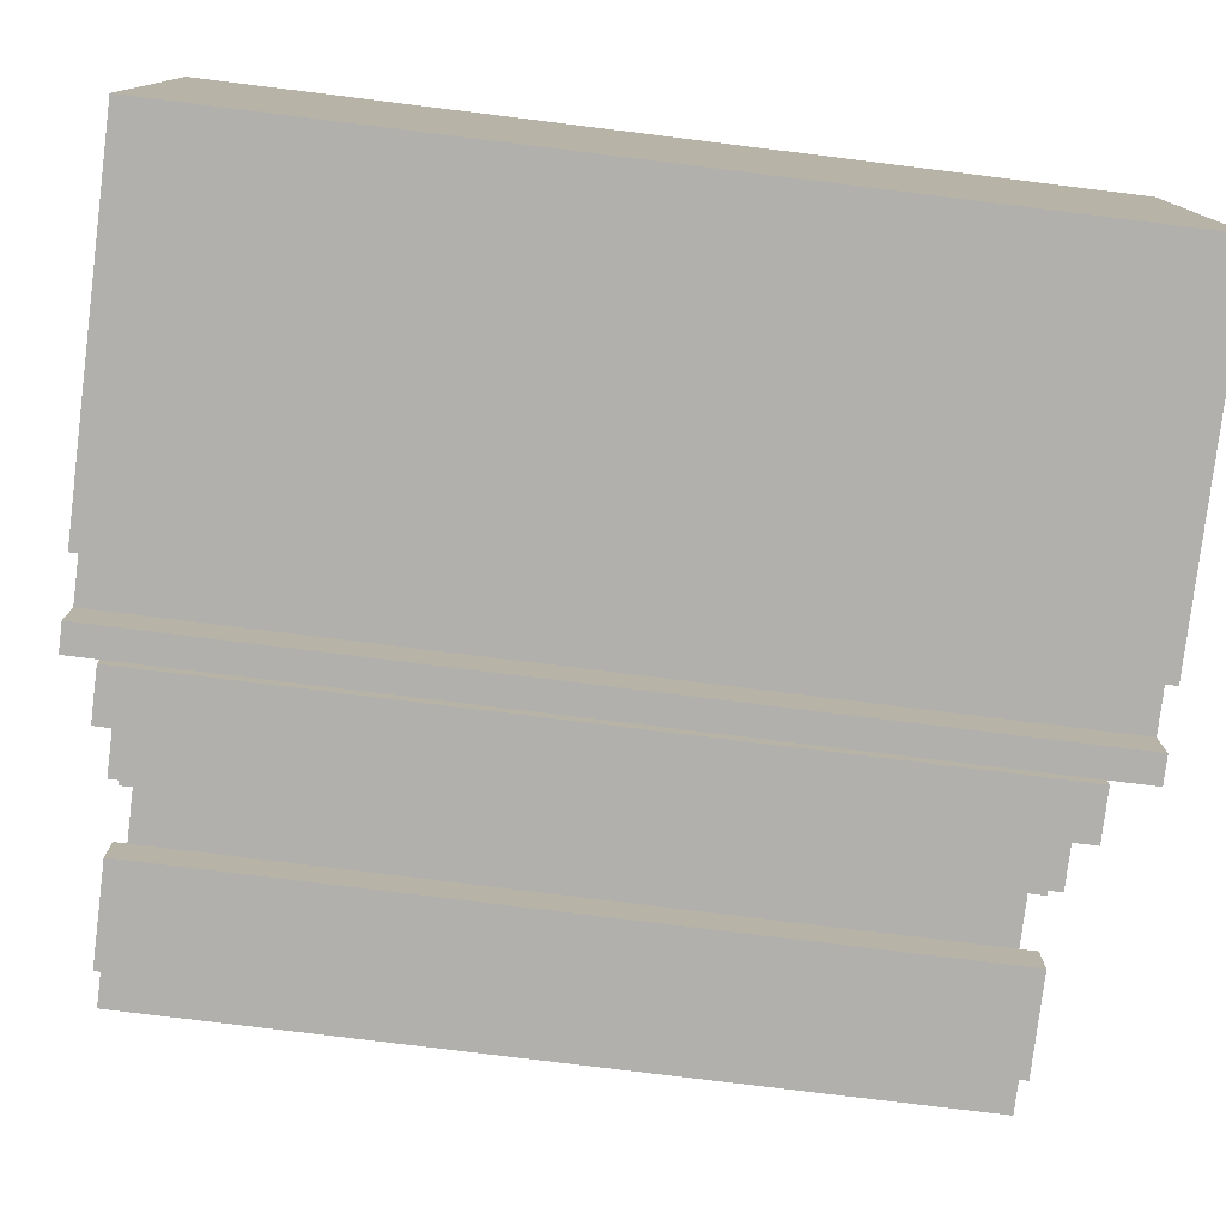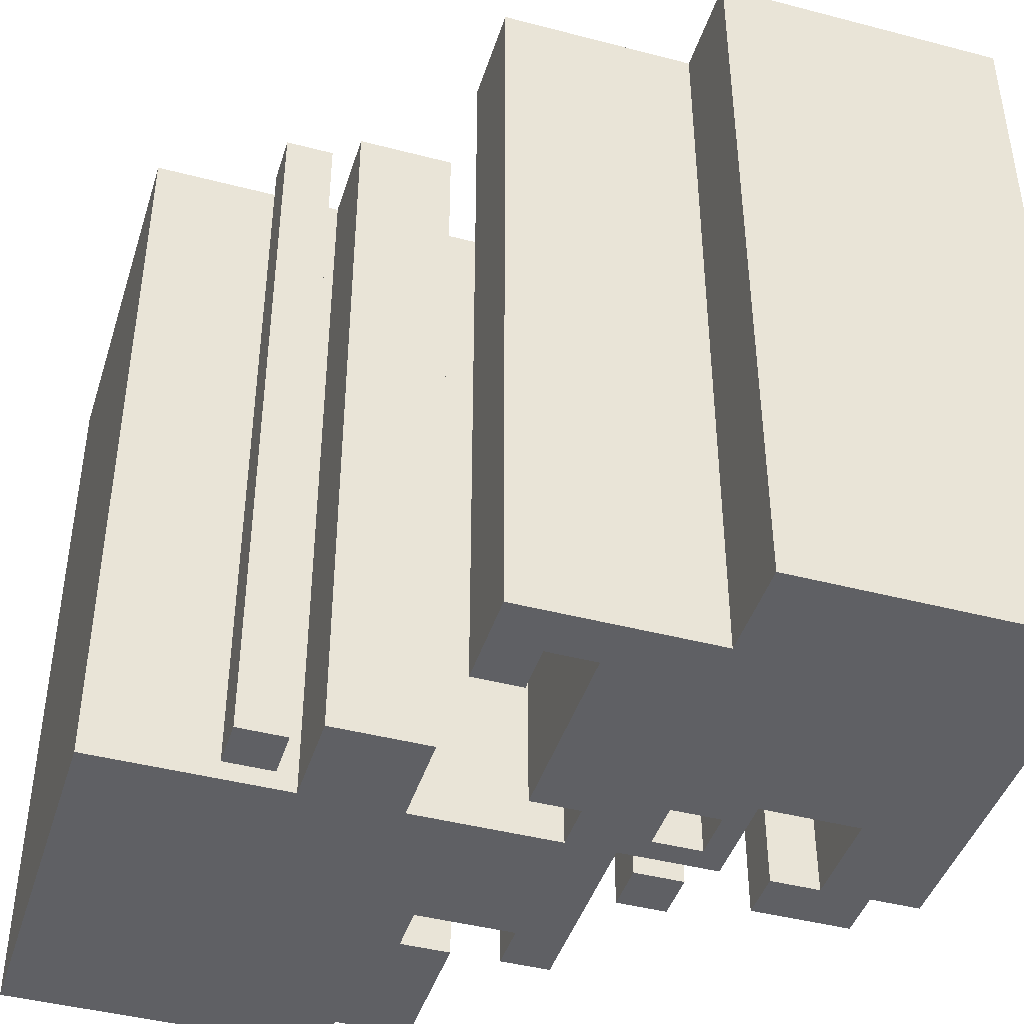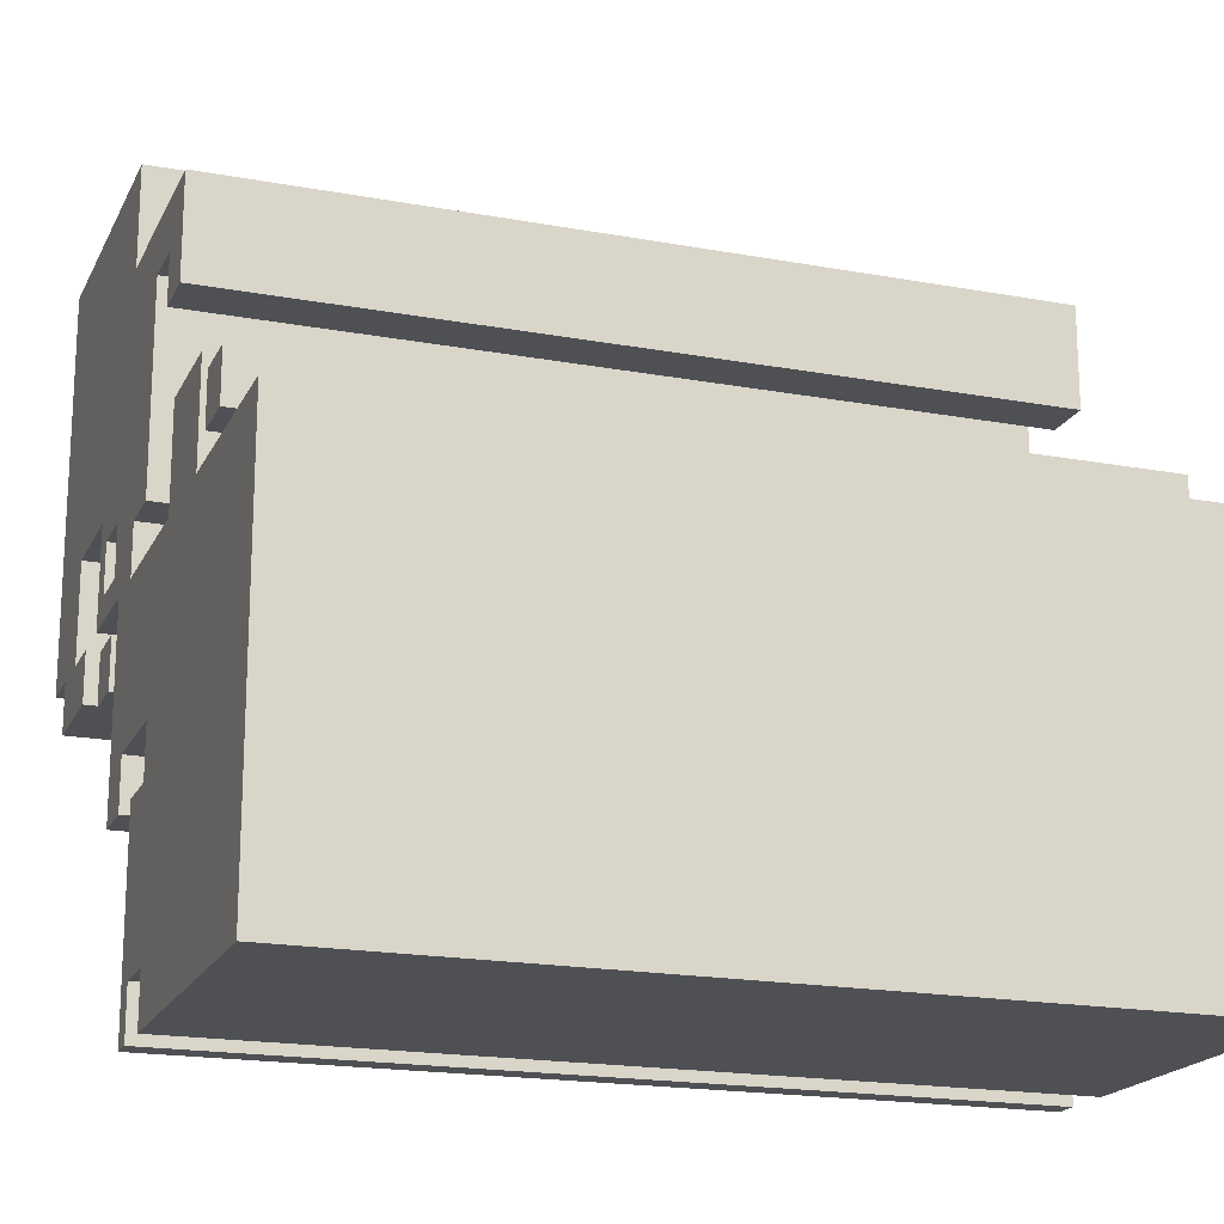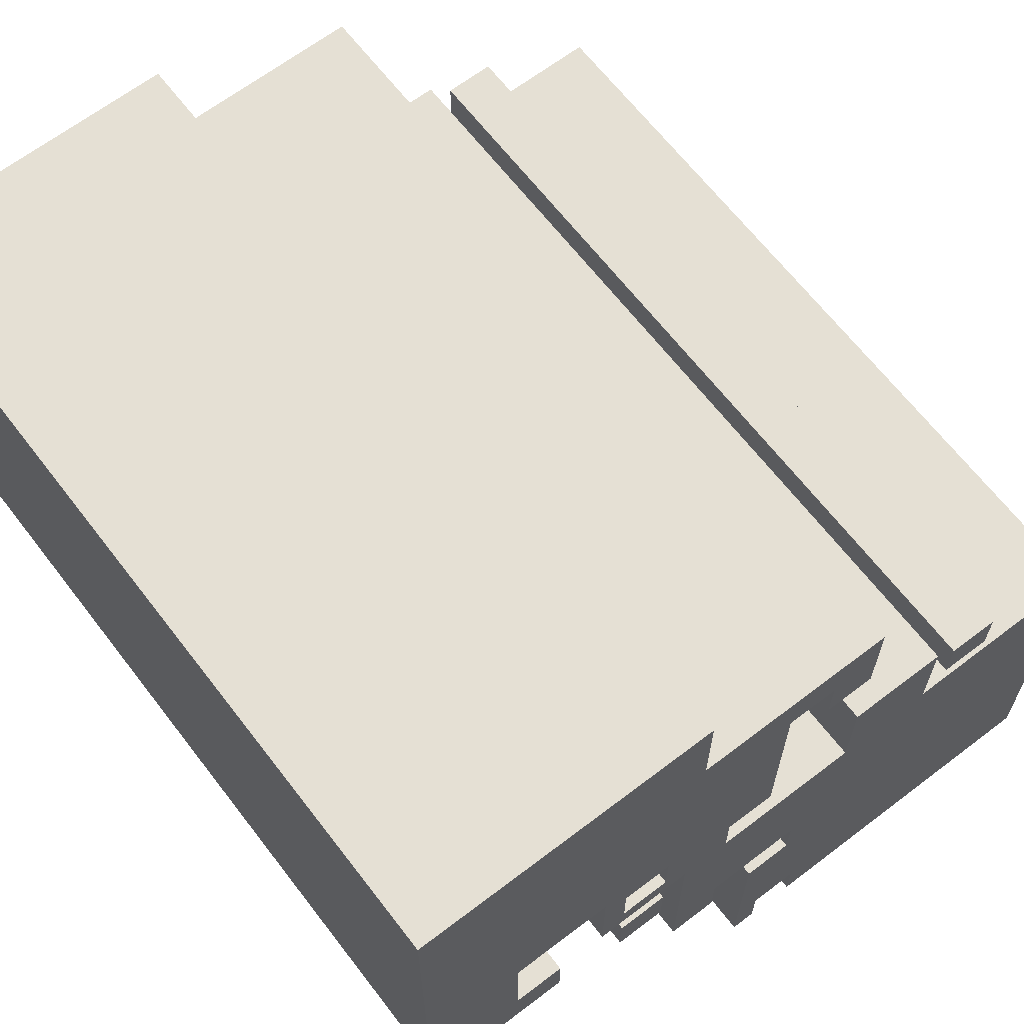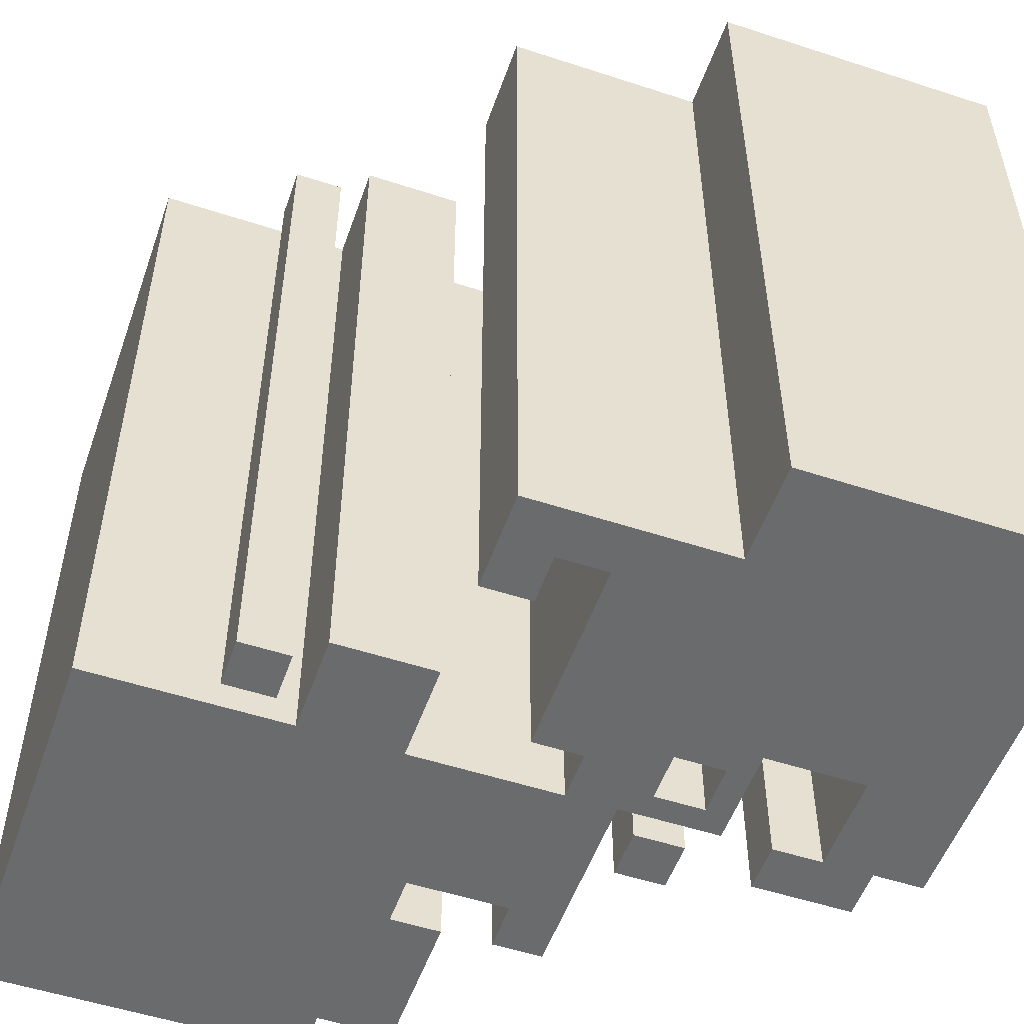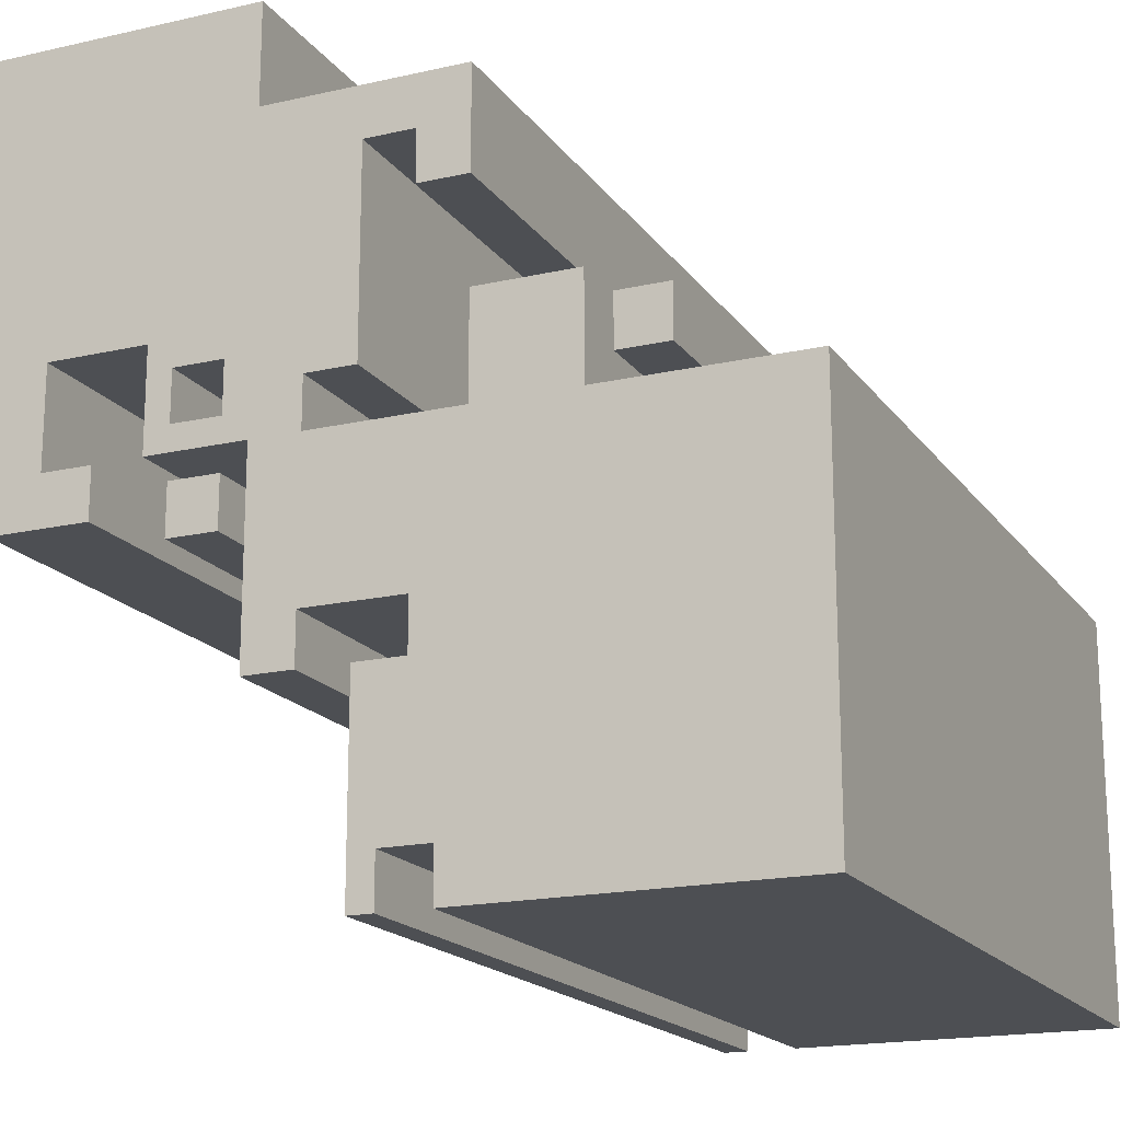
<metadata>
{"format":"obj","ext":"obj","renderer":"f3d","projection":"perspective","resolution":1024,"background":"white","views":[{"elev":-78.8,"azim":-97.0,"up":"+Z"},{"elev":-43.4,"azim":-17.2,"up":"+Y"},{"elev":-18.8,"azim":-109.4,"up":"+Z"},{"elev":65.4,"azim":142.5,"up":"+Z"},{"elev":-53.2,"azim":-19.3,"up":"+Y"},{"elev":-17.7,"azim":-155.8,"up":"+Z"}]}
</metadata>
<code>
o
v -1.6 -1.6 0
v -1.6 -1.6 -1.6
v -1.6 1.6 0
v -1.6 1.6 -1.6
v -1.1 -1.6 0.3
v -1.1 -1.6 0.1
v -1.1 1.6 0.3
v -1.1 1.6 0.1
v -0.8 -1.6 0.4
v -0.8 -1.6 0
v -0.8 1.6 0.4
v -0.8 1.6 0
v -0.4 -1.6 1.2
v -0.4 -1.6 0.8
v -0.4 1.6 1.2
v -0.4 1.6 0.8
v -0.1 -1.6 -1.4
v -0.1 -1.6 -1.6
v -0.1 1.6 -1.4
v -0.1 1.6 -1.6
v 0 -1.6 1
v 0 -1.6 0.2
v 0 1.6 1
v 0 1.6 0.2
v 0.2 -1.6 0.2
v 0.2 -1.6 0
v 0.2 -1.6 -0.6
v 0.2 -1.6 -0.8
v 0.2 1.6 0.2
v 0.2 1.6 0
v 0.2 1.6 -0.6
v 0.2 1.6 -0.8
v 0.4 -1.6 1.6
v 0.4 -1.6 1.2
v 0.4 1.6 1.6
v 0.4 1.6 1.2
v 0.5 -1.6 -0.1
v 0.5 -1.6 -0.3
v 0.5 1.6 -0.1
v 0.5 1.6 -0.3
v 0.7 -1.6 0.3
v 0.7 -1.6 0.1
v 0.7 1.6 0.3
v 0.7 1.6 0.1
v 1 -1.6 0
v 1 -1.6 -0.2
v 1 1.6 0
v 1 1.6 -0.2
v 1.2 -1.6 0.4
v 1.2 -1.6 0
v 1.2 1.6 0.4
v 1.2 1.6 0
v -0.9 -1.6 0.3
v -0.9 -1.6 0.1
v -0.9 1.6 0.3
v -0.9 1.6 0.1
v -0.4 -1.6 0.4
v -0.4 -1.6 0
v -0.4 1.6 0.4
v -0.4 1.6 0
v -0.3 -1.6 -1.4
v -0.3 -1.6 -1.6
v -0.3 1.6 -1.4
v -0.3 1.6 -1.6
v -0.2 -1.6 1
v -0.2 -1.6 0.8
v -0.2 -1.6 -0.6
v -0.2 -1.6 -0.8
v -0.2 1.6 1
v -0.2 1.6 0.8
v -0.2 1.6 -0.6
v -0.2 1.6 -0.8
v 0 -1.6 -0.8
v 0 -1.6 -1.6
v 0 1.6 -0.8
v 0 1.6 -1.6
v 0.4 -1.6 0
v 0.4 -1.6 -0.8
v 0.4 1.6 0
v 0.4 1.6 -0.8
v 0.5 -1.6 0.3
v 0.5 -1.6 0.1
v 0.5 1.6 0.3
v 0.5 1.6 0.1
v 0.7 -1.6 -0.1
v 0.7 -1.6 -0.3
v 0.7 1.6 -0.1
v 0.7 1.6 -0.3
v 0.8 -1.6 0.4
v 0.8 -1.6 0
v 0.8 1.6 0.4
v 0.8 1.6 0
v 1.4 -1.6 0
v 1.4 -1.6 -0.2
v 1.4 1.6 0
v 1.4 1.6 -0.2
v 1.6 -1.6 1.6
v 1.6 -1.6 0
v 1.6 1.6 1.6
v 1.6 1.6 0
v 0.4 -1.6 1.6
v 0.4 1.6 1.6
v 1.6 -1.6 1.6
v 1.6 1.6 1.6
v -0.4 -1.6 1.2
v -0.4 1.6 1.2
v 0.4 -1.6 1.2
v 0.4 1.6 1.2
v -0.8 -1.6 0.4
v -0.8 1.6 0.4
v -0.4 -1.6 0.4
v -0.4 1.6 0.4
v -1.1 -1.6 0.3
v -1.1 1.6 0.3
v -0.9 -1.6 0.3
v -0.9 1.6 0.3
v 0.5 -1.6 0.1
v 0.5 1.6 0.1
v 0.7 -1.6 0.1
v 0.7 1.6 0.1
v -1.6 -1.6 0
v -1.6 1.6 0
v -0.8 -1.6 0
v -0.8 1.6 0
v -0.4 -1.6 0
v -0.4 1.6 0
v 0.2 -1.6 0
v 0.2 1.6 0
v 1 -1.6 0
v 1 1.6 0
v 1.2 -1.6 0
v 1.2 1.6 0
v 0.5 -1.6 -0.1
v 0.5 1.6 -0.1
v 0.7 -1.6 -0.1
v 0.7 1.6 -0.1
v -0.2 -1.6 -0.8
v -0.2 1.6 -0.8
v 0 -1.6 -0.8
v 0 1.6 -0.8
v -0.2 -1.6 1
v -0.2 1.6 1
v 0 -1.6 1
v 0 1.6 1
v -0.4 -1.6 0.8
v -0.4 1.6 0.8
v -0.2 -1.6 0.8
v -0.2 1.6 0.8
v 0.8 -1.6 0.4
v 0.8 1.6 0.4
v 1.2 -1.6 0.4
v 1.2 1.6 0.4
v 0.5 -1.6 0.3
v 0.5 1.6 0.3
v 0.7 -1.6 0.3
v 0.7 1.6 0.3
v 0 -1.6 0.2
v 0 1.6 0.2
v 0.2 -1.6 0.2
v 0.2 1.6 0.2
v -1.1 -1.6 0.1
v -1.1 1.6 0.1
v -0.9 -1.6 0.1
v -0.9 1.6 0.1
v 0.4 -1.6 0
v 0.4 1.6 0
v 0.8 -1.6 0
v 0.8 1.6 0
v 1.4 -1.6 0
v 1.4 1.6 0
v 1.6 -1.6 0
v 1.6 1.6 0
v 1 -1.6 -0.2
v 1 1.6 -0.2
v 1.4 -1.6 -0.2
v 1.4 1.6 -0.2
v 0.5 -1.6 -0.3
v 0.5 1.6 -0.3
v 0.7 -1.6 -0.3
v 0.7 1.6 -0.3
v -0.2 -1.6 -0.6
v -0.2 1.6 -0.6
v 0.2 -1.6 -0.6
v 0.2 1.6 -0.6
v 0.2 -1.6 -0.8
v 0.2 1.6 -0.8
v 0.4 -1.6 -0.8
v 0.4 1.6 -0.8
v -0.3 -1.6 -1.4
v -0.3 1.6 -1.4
v -0.1 -1.6 -1.4
v -0.1 1.6 -1.4
v -1.6 -1.6 -1.6
v -1.6 1.6 -1.6
v -0.3 -1.6 -1.6
v -0.3 1.6 -1.6
v -0.1 -1.6 -1.6
v -0.1 1.6 -1.6
v 0 -1.6 -1.6
v 0 1.6 -1.6
v 0.4 -1.6 1.6
v 1.6 -1.6 1.6
v -0.4 -1.6 1.2
v 0.4 -1.6 1.2
v -0.2 -1.6 1
v 0 -1.6 1
v -0.4 -1.6 0.8
v -0.2 -1.6 0.8
v -0.8 -1.6 0.4
v -0.4 -1.6 0.4
v 0.8 -1.6 0.4
v 1.2 -1.6 0.4
v -1.1 -1.6 0.3
v -0.9 -1.6 0.3
v 0.5 -1.6 0.3
v 0.7 -1.6 0.3
v 0 -1.6 0.2
v 0.2 -1.6 0.2
v -1.1 -1.6 0.1
v -0.9 -1.6 0.1
v 0.5 -1.6 0.1
v 0.7 -1.6 0.1
v -1.6 -1.6 0
v -0.8 -1.6 0
v -0.4 -1.6 0
v 0.2 -1.6 0
v 0.4 -1.6 0
v 0.8 -1.6 0
v 1 -1.6 0
v 1.2 -1.6 0
v 1.4 -1.6 0
v 1.6 -1.6 0
v 0.5 -1.6 -0.1
v 0.7 -1.6 -0.1
v 1 -1.6 -0.2
v 1.4 -1.6 -0.2
v 0.5 -1.6 -0.3
v 0.7 -1.6 -0.3
v -0.2 -1.6 -0.6
v 0.2 -1.6 -0.6
v -0.2 -1.6 -0.8
v 0 -1.6 -0.8
v 0.2 -1.6 -0.8
v 0.4 -1.6 -0.8
v -0.3 -1.6 -1.4
v -0.1 -1.6 -1.4
v -1.6 -1.6 -1.6
v -0.3 -1.6 -1.6
v -0.1 -1.6 -1.6
v 0 -1.6 -1.6
v 0.4 1.6 1.6
v 1.6 1.6 1.6
v -0.4 1.6 1.2
v 0.4 1.6 1.2
v -0.2 1.6 1
v 0 1.6 1
v -0.4 1.6 0.8
v -0.2 1.6 0.8
v -0.8 1.6 0.4
v -0.4 1.6 0.4
v 0.8 1.6 0.4
v 1.2 1.6 0.4
v -1.1 1.6 0.3
v -0.9 1.6 0.3
v 0.5 1.6 0.3
v 0.7 1.6 0.3
v 0 1.6 0.2
v 0.2 1.6 0.2
v -1.1 1.6 0.1
v -0.9 1.6 0.1
v 0.5 1.6 0.1
v 0.7 1.6 0.1
v -1.6 1.6 0
v -0.8 1.6 0
v -0.4 1.6 0
v 0.2 1.6 0
v 0.4 1.6 0
v 0.8 1.6 0
v 1 1.6 0
v 1.2 1.6 0
v 1.4 1.6 0
v 1.6 1.6 0
v 0.5 1.6 -0.1
v 0.7 1.6 -0.1
v 1 1.6 -0.2
v 1.4 1.6 -0.2
v 0.5 1.6 -0.3
v 0.7 1.6 -0.3
v -0.2 1.6 -0.6
v 0.2 1.6 -0.6
v -0.2 1.6 -0.8
v 0 1.6 -0.8
v 0.2 1.6 -0.8
v 0.4 1.6 -0.8
v -0.3 1.6 -1.4
v -0.1 1.6 -1.4
v -1.6 1.6 -1.6
v -0.3 1.6 -1.6
v -0.1 1.6 -1.6
v 0 1.6 -1.6
f 3 2 1
f 4 2 3
f 7 6 5
f 8 6 7
f 11 10 9
f 12 10 11
f 15 14 13
f 16 14 15
f 19 18 17
f 20 18 19
f 23 22 21
f 24 22 23
f 29 26 25
f 30 26 29
f 31 28 27
f 32 28 31
f 35 34 33
f 36 34 35
f 39 38 37
f 40 38 39
f 43 42 41
f 44 42 43
f 47 46 45
f 48 46 47
f 51 50 49
f 52 50 51
f 53 54 55
f 55 54 56
f 57 58 59
f 59 58 60
f 61 62 63
f 63 62 64
f 65 66 69
f 69 66 70
f 67 68 71
f 71 68 72
f 73 74 75
f 75 74 76
f 77 78 79
f 79 78 80
f 81 82 83
f 83 82 84
f 85 86 87
f 87 86 88
f 89 90 91
f 91 90 92
f 93 94 95
f 95 94 96
f 97 98 99
f 99 98 100
f 103 102 101
f 104 102 103
f 107 106 105
f 108 106 107
f 111 110 109
f 112 110 111
f 115 114 113
f 116 114 115
f 119 118 117
f 120 118 119
f 123 122 121
f 124 122 123
f 127 126 125
f 128 126 127
f 131 130 129
f 132 130 131
f 135 134 133
f 136 134 135
f 139 138 137
f 140 138 139
f 141 142 143
f 143 142 144
f 145 146 147
f 147 146 148
f 149 150 151
f 151 150 152
f 153 154 155
f 155 154 156
f 157 158 159
f 159 158 160
f 161 162 163
f 163 162 164
f 165 166 167
f 167 166 168
f 169 170 171
f 171 170 172
f 173 174 175
f 175 174 176
f 177 178 179
f 179 178 180
f 181 182 183
f 183 182 184
f 185 186 187
f 187 186 188
f 189 190 191
f 191 190 192
f 193 194 195
f 195 194 196
f 197 198 199
f 199 198 200
f 204 202 201
f 205 204 203
f 206 204 205
f 207 205 203
f 208 205 207
f 211 202 204
f 211 204 206
f 212 202 211
f 215 211 206
f 216 211 215
f 217 215 206
f 218 215 217
f 219 214 213
f 220 214 219
f 221 215 218
f 222 211 216
f 224 210 209
f 225 210 224
f 226 222 221
f 226 221 218
f 227 222 226
f 228 211 222
f 228 222 227
f 230 202 212
f 231 202 230
f 232 202 231
f 235 230 229
f 235 231 230
f 236 231 235
f 237 234 233
f 238 234 237
f 239 227 226
f 239 225 224
f 239 224 223
f 239 226 225
f 240 227 239
f 241 239 223
f 243 227 240
f 244 227 243
f 245 242 241
f 245 241 223
f 246 242 245
f 247 245 223
f 248 245 247
f 249 242 246
f 250 242 249
f 251 252 254
f 253 254 255
f 255 254 256
f 253 255 257
f 257 255 258
f 254 252 261
f 256 254 261
f 261 252 262
f 256 261 265
f 265 261 266
f 256 265 267
f 267 265 268
f 263 264 269
f 269 264 270
f 268 265 271
f 266 261 272
f 259 260 274
f 274 260 275
f 271 272 276
f 268 271 276
f 276 272 277
f 272 261 278
f 277 272 278
f 262 252 280
f 280 252 281
f 281 252 282
f 279 280 285
f 280 281 285
f 285 281 286
f 283 284 287
f 287 284 288
f 276 277 289
f 274 275 289
f 273 274 289
f 275 276 289
f 289 277 290
f 273 289 291
f 290 277 293
f 293 277 294
f 291 292 295
f 273 291 295
f 295 292 296
f 273 295 297
f 297 295 298
f 296 292 299
f 299 292 300

</code>
